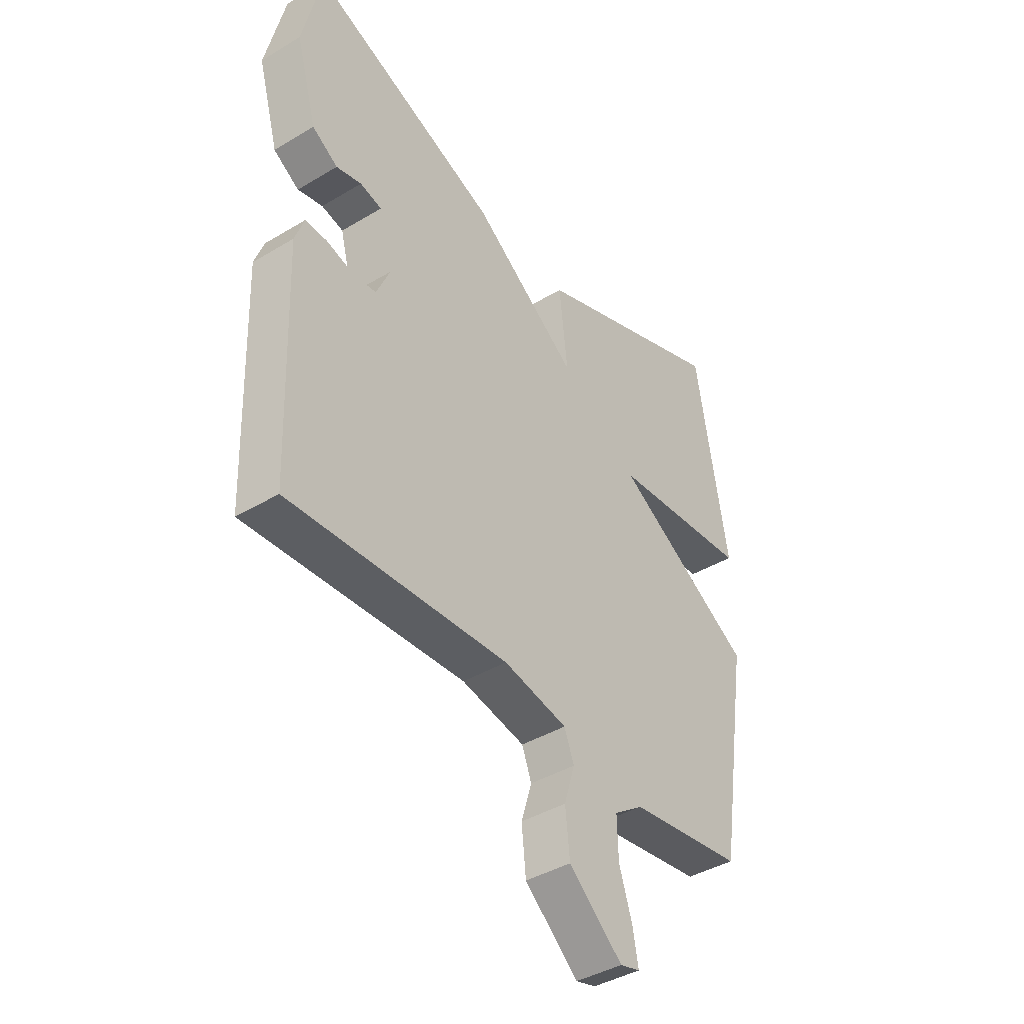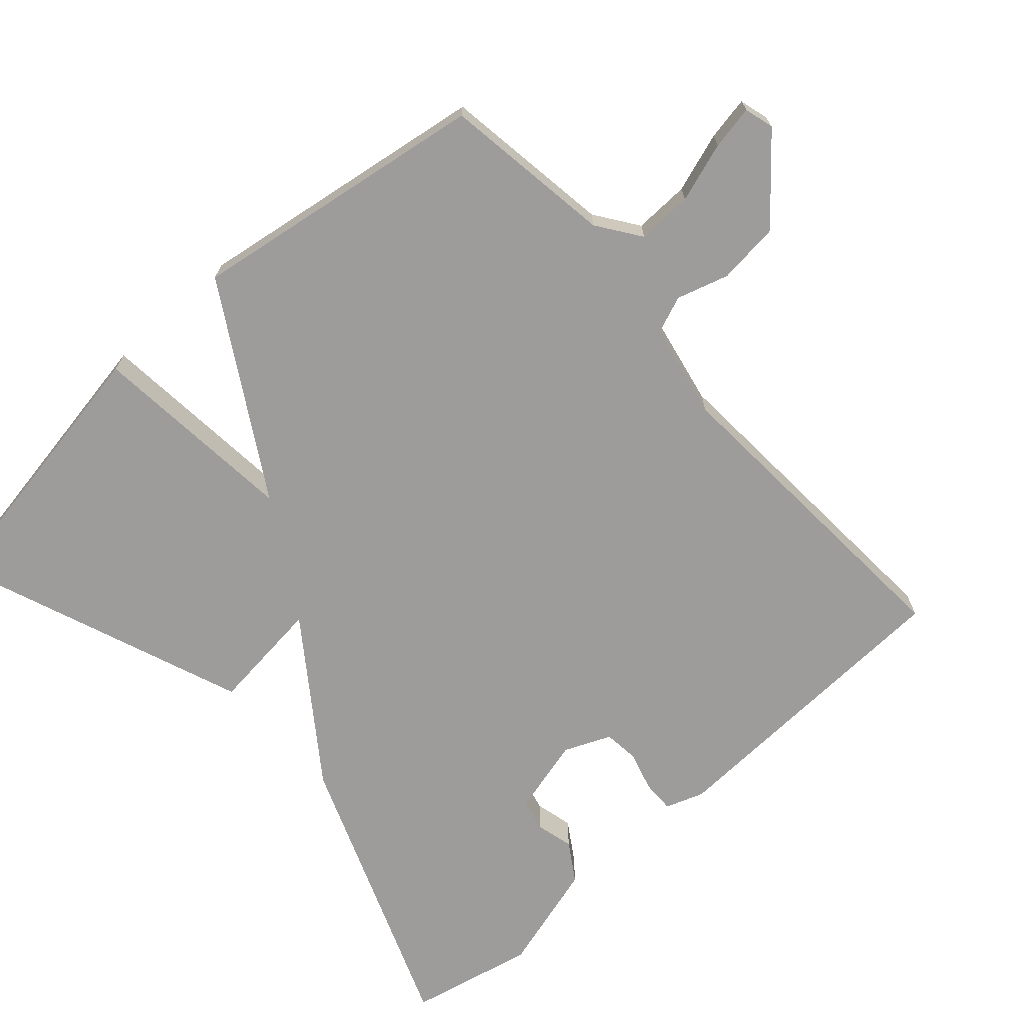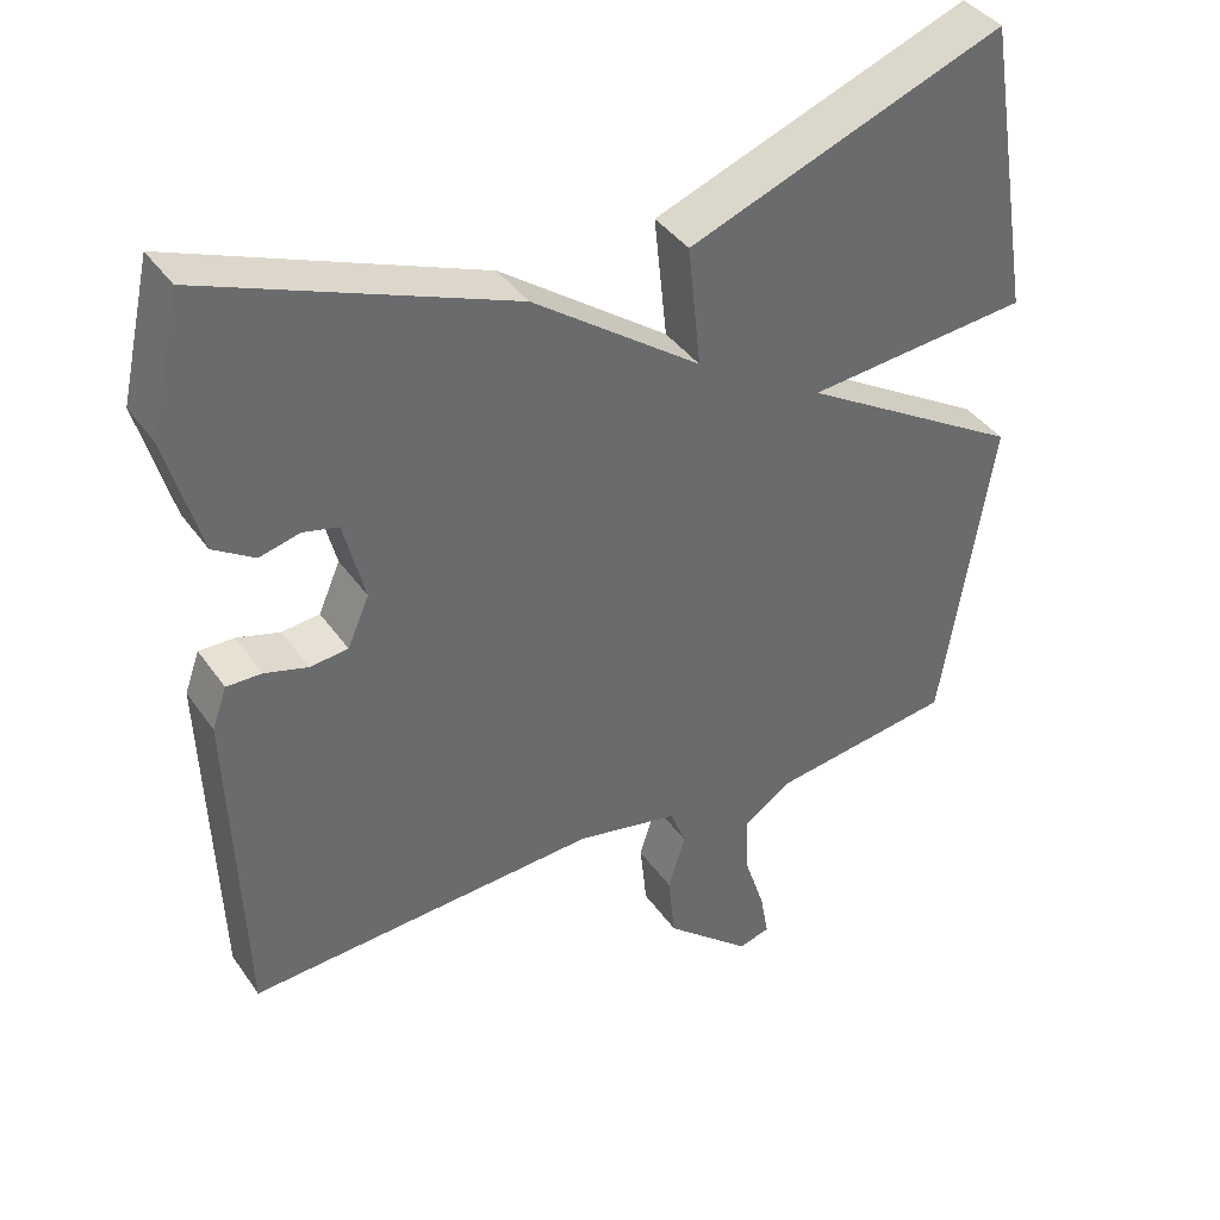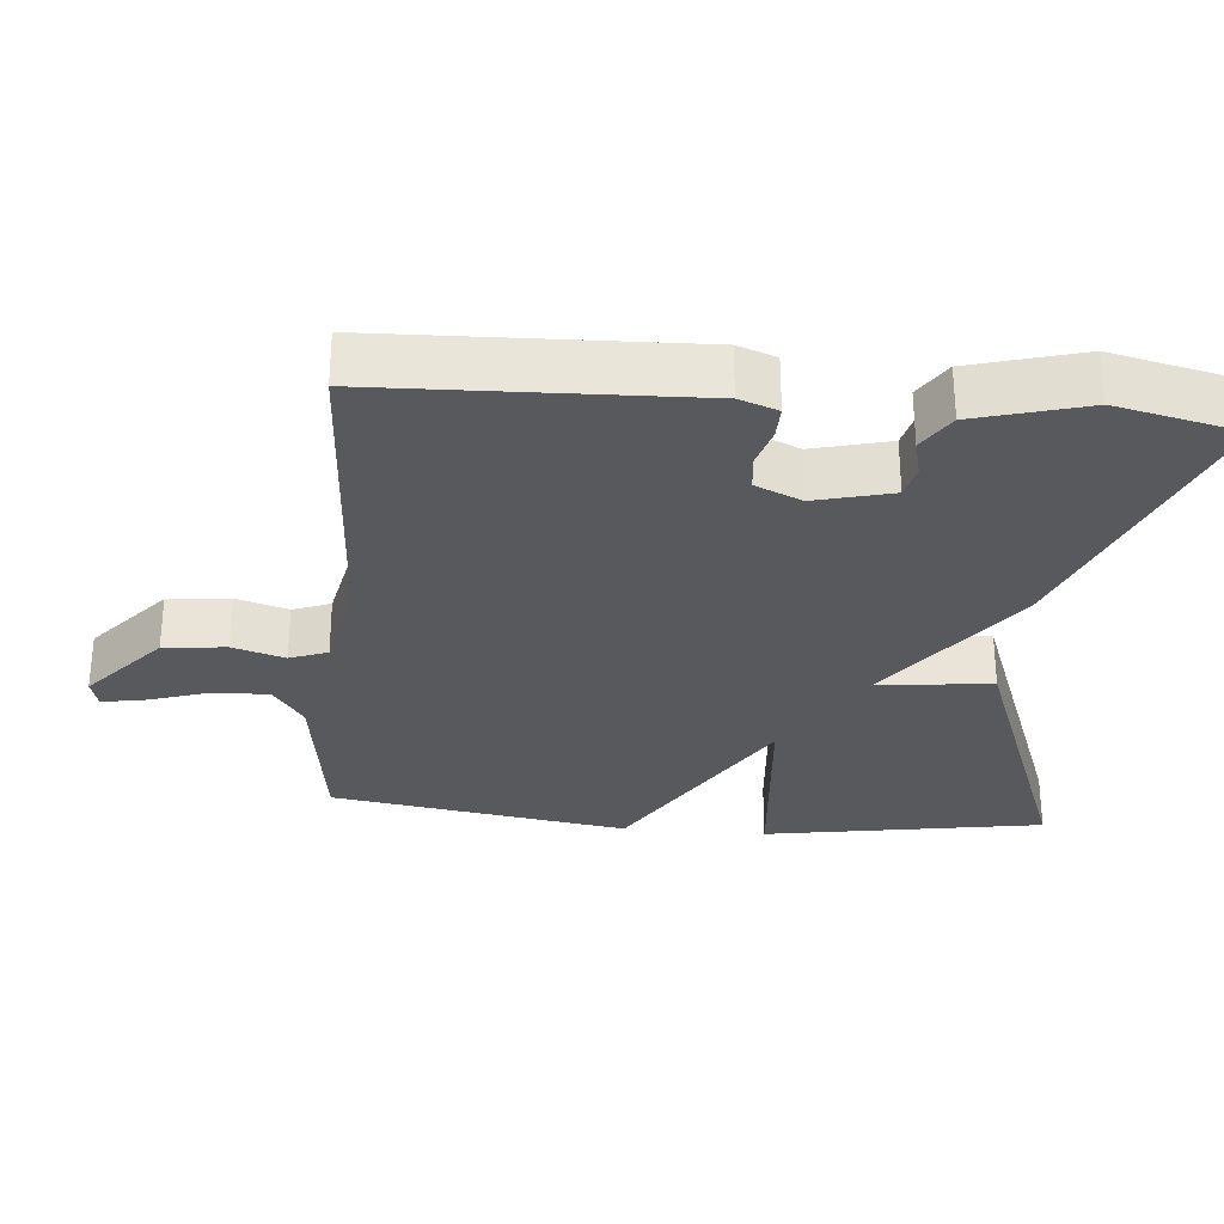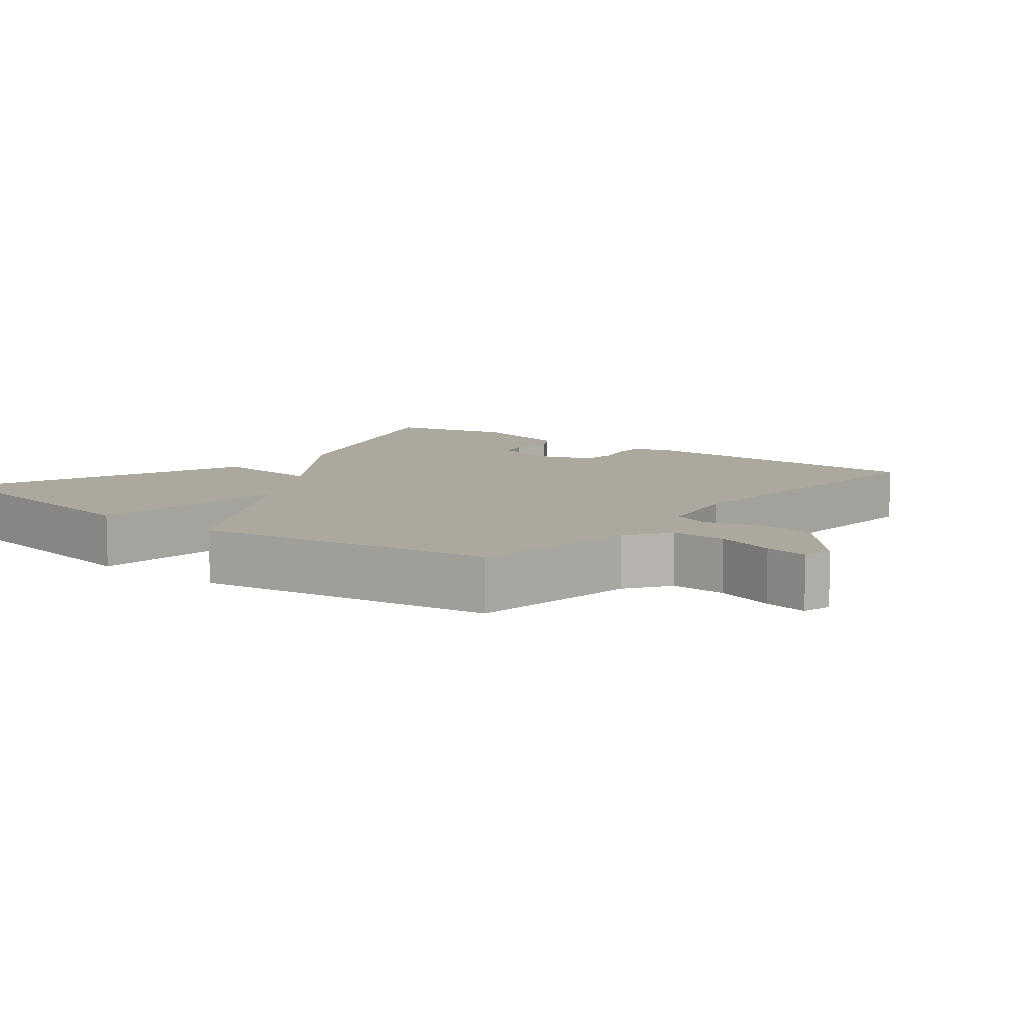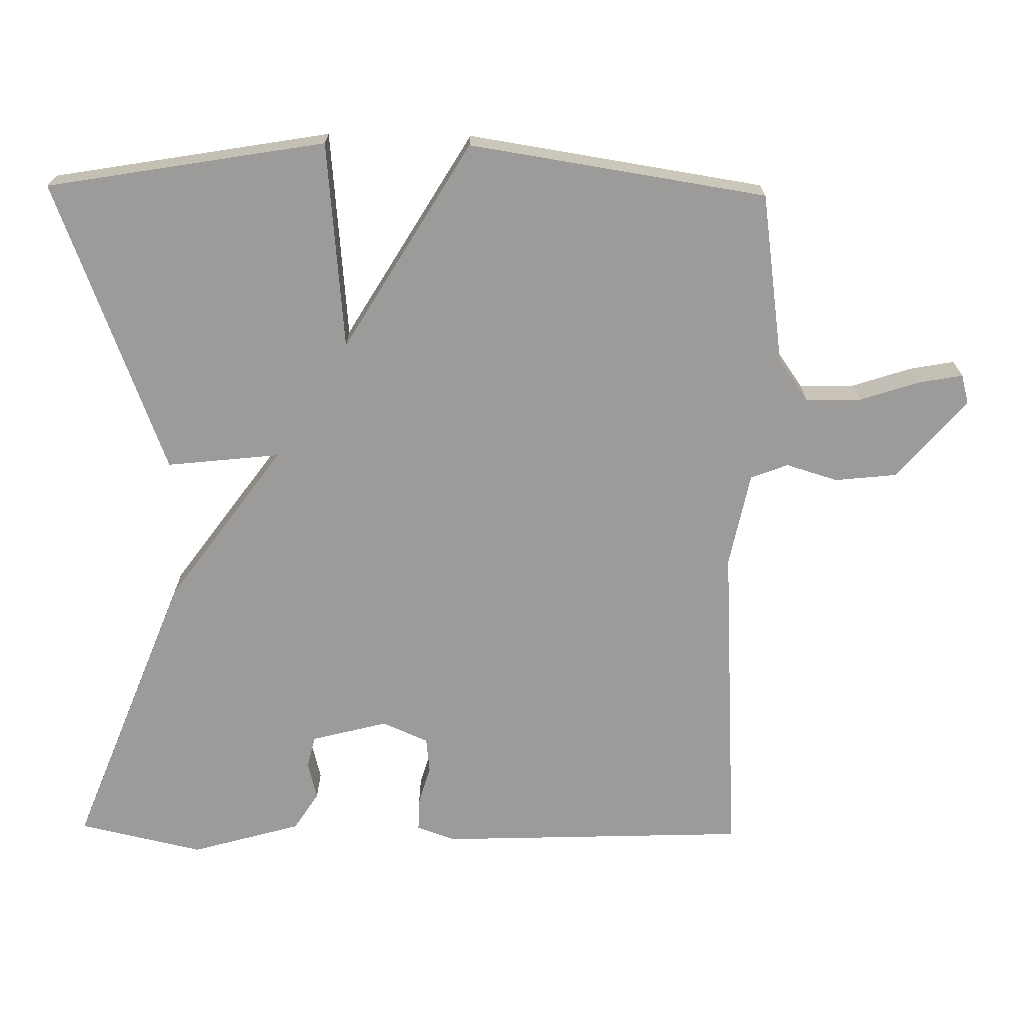
<metadata>
{"format":"obj","ext":"obj","renderer":"f3d","projection":"perspective","resolution":1024,"background":"white","views":[{"elev":-40.8,"azim":-53.7,"up":"+Z"},{"elev":-70.0,"azim":132.1,"up":"+Y"},{"elev":39.7,"azim":-31.5,"up":"+Z"},{"elev":-29.8,"azim":-95.1,"up":"+Y"},{"elev":8.6,"azim":128.6,"up":"+Y"},{"elev":-69.9,"azim":89.2,"up":"+Y"}]}
</metadata>
<code>
v -0.5 0.07 -0.5
v -0.515 0.07 -0.069
v -0.496 0.07 -0.016
v -0.451 0.07 -0.017
v -0.396 0.07 -0.033
v -0.347 0.07 -0.028
v -0.319 0.07 0.036
v -0.346 0.07 0.142
v -0.391 0.07 0.153
v -0.443 0.07 0.14
v -0.496 0.07 0.174
v -0.539 0.07 0.327
v -0.5 0.07 0.5
v -0.108 0.07 0.346
v 0.109 0.07 0.188
v 0.092 0.07 0.346
v 0.5 0.07 0.5
v 0.565 0.07 0.113
v 0.276 0.07 0.087
v 0.565 0.07 -0.087
v 0.5 0.07 -0.5
v 0.263 0.07 -0.533
v 0.203 0.07 -0.575
v 0.205 0.07 -0.652
v 0.232 0.07 -0.735
v 0.243 0.07 -0.796
v 0.202 0.07 -0.807
v 0.091 0.07 -0.711
v 0.082 0.07 -0.625
v 0.104 0.07 -0.553
v 0.084 0.07 -0.501
v -0.048 0.07 -0.474
v -0.5 0 -0.5
v -0.515 0 -0.069
v -0.496 0 -0.016
v -0.451 0 -0.017
v -0.396 0 -0.033
v -0.347 0 -0.028
v -0.319 0 0.036
v -0.346 0 0.142
v -0.391 0 0.153
v -0.443 0 0.14
v -0.496 0 0.174
v -0.539 0 0.327
v -0.5 0 0.5
v -0.108 0 0.346
v 0.109 0 0.188
v 0.092 0 0.346
v 0.5 0 0.5
v 0.565 0 0.113
v 0.276 0 0.087
v 0.565 0 -0.087
v 0.5 0 -0.5
v 0.263 0 -0.533
v 0.203 0 -0.575
v 0.205 0 -0.652
v 0.232 0 -0.735
v 0.243 0 -0.796
v 0.202 0 -0.807
v 0.091 0 -0.711
v 0.082 0 -0.625
v 0.104 0 -0.553
v 0.084 0 -0.501
v -0.048 0 -0.474
f 28 29 30
f 27 28 30
f 26 27 30
f 25 26 30
f 24 25 30
f 23 24 30 31
f 22 23 31
f 22 31 32
f 21 22 32
f 20 21 32
f 19 20 32
f 17 18 19
f 16 17 19
f 15 16 19
f 13 14 15
f 12 13 15
f 11 12 15
f 9 10 11
f 9 11 15 19
f 3 4 5
f 2 3 5
f 1 2 5
f 32 1 5
f 32 5 6
f 19 32 6 7
f 8 9 19
f 7 8 19
f 62 61 60
f 62 60 59
f 62 59 58
f 62 58 57
f 62 57 56
f 63 62 56 55
f 63 55 54
f 64 63 54
f 64 54 53
f 64 53 52
f 64 52 51
f 51 50 49
f 51 49 48
f 51 48 47
f 47 46 45
f 47 45 44
f 47 44 43
f 43 42 41
f 51 47 43 41
f 37 36 35
f 37 35 34
f 37 34 33
f 37 33 64
f 38 37 64
f 39 38 64 51
f 51 41 40
f 51 40 39
f 1 33 34 2
f 2 34 35 3
f 3 35 36 4
f 4 36 37 5
f 5 37 38 6
f 6 38 39 7
f 7 39 40 8
f 8 40 41 9
f 9 41 42 10
f 10 42 43 11
f 11 43 44 12
f 12 44 45 13
f 13 45 46 14
f 14 46 47 15
f 15 47 48 16
f 16 48 49 17
f 17 49 50 18
f 18 50 51 19
f 19 51 52 20
f 20 52 53 21
f 21 53 54 22
f 22 54 55 23
f 23 55 56 24
f 24 56 57 25
f 25 57 58 26
f 26 58 59 27
f 27 59 60 28
f 28 60 61 29
f 29 61 62 30
f 30 62 63 31
f 31 63 64 32
f 32 64 33 1

</code>
